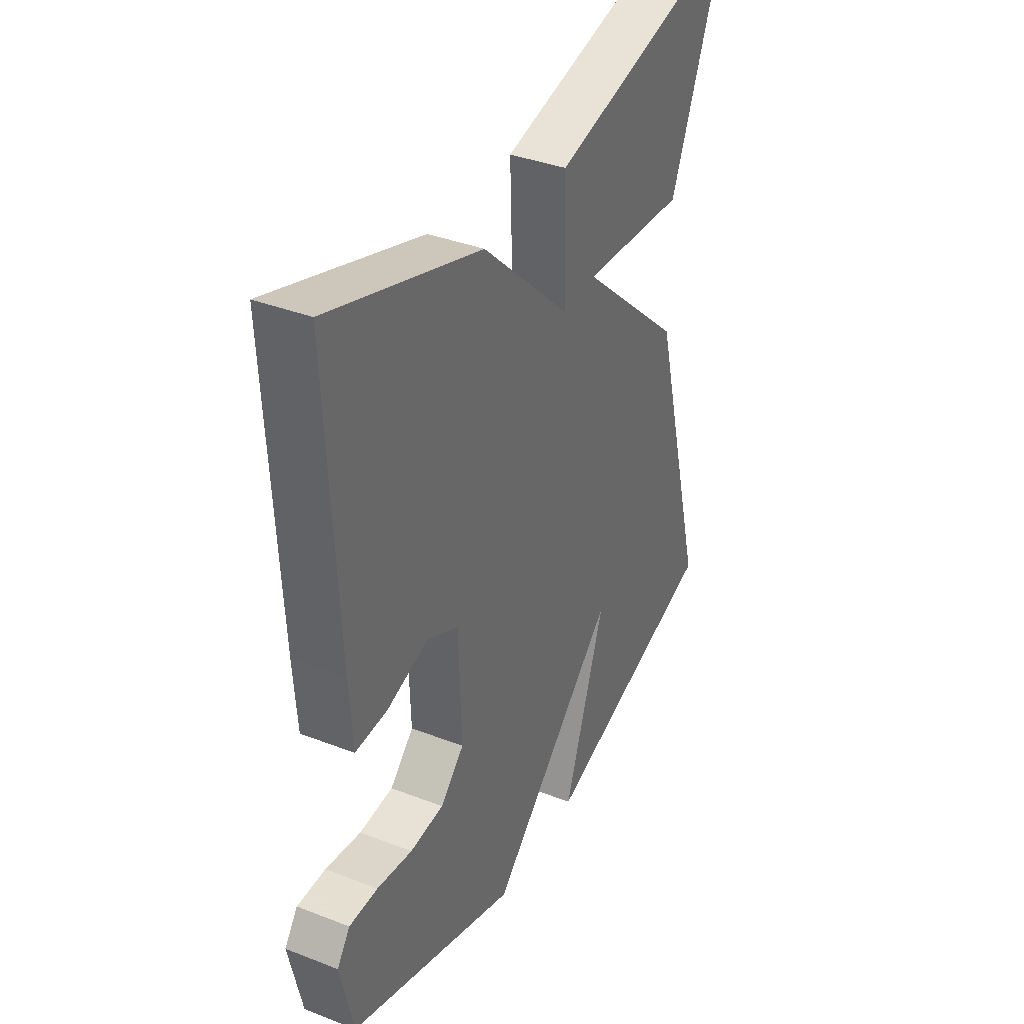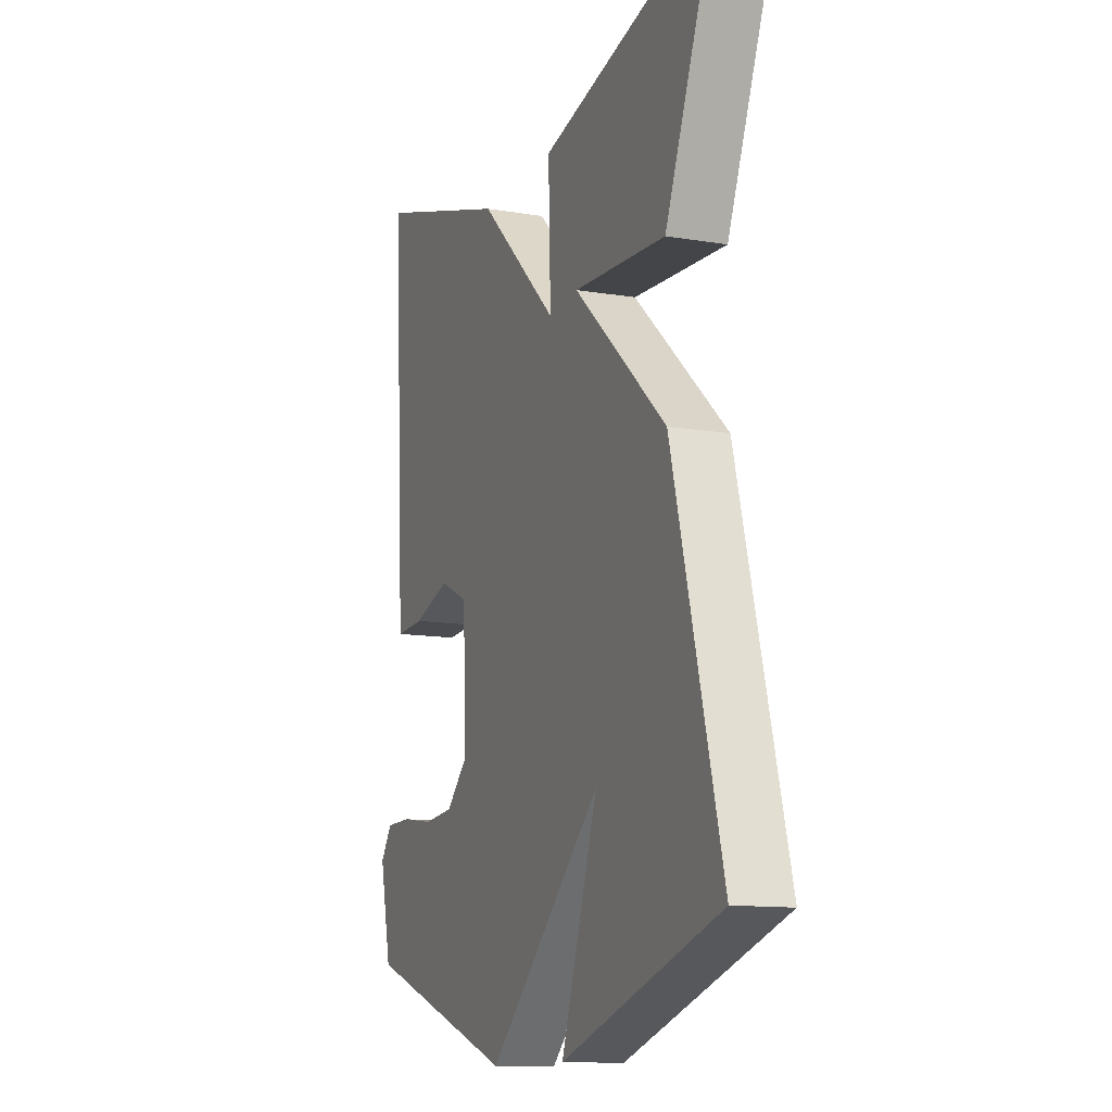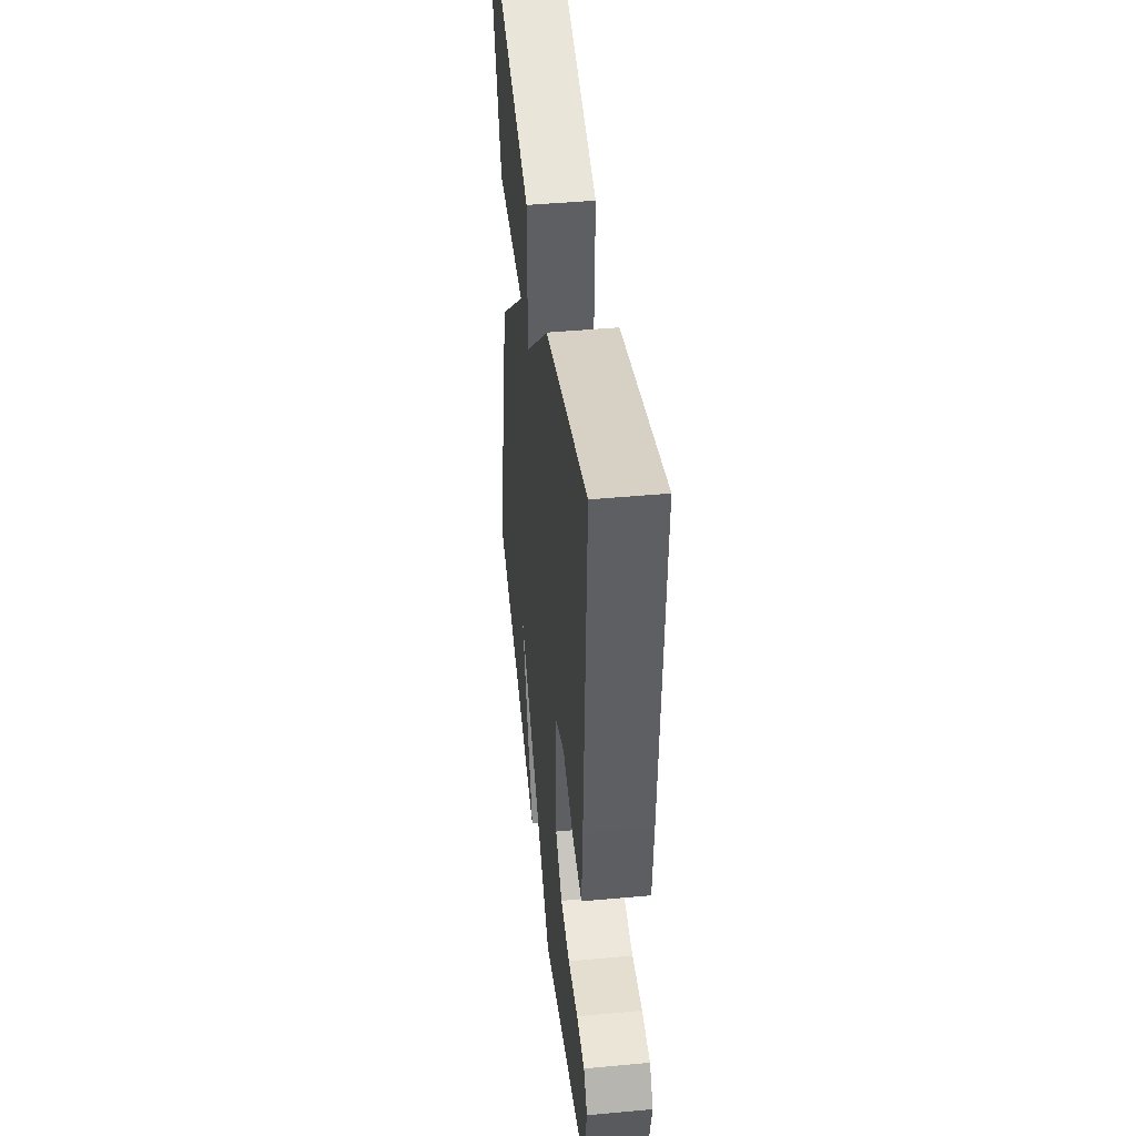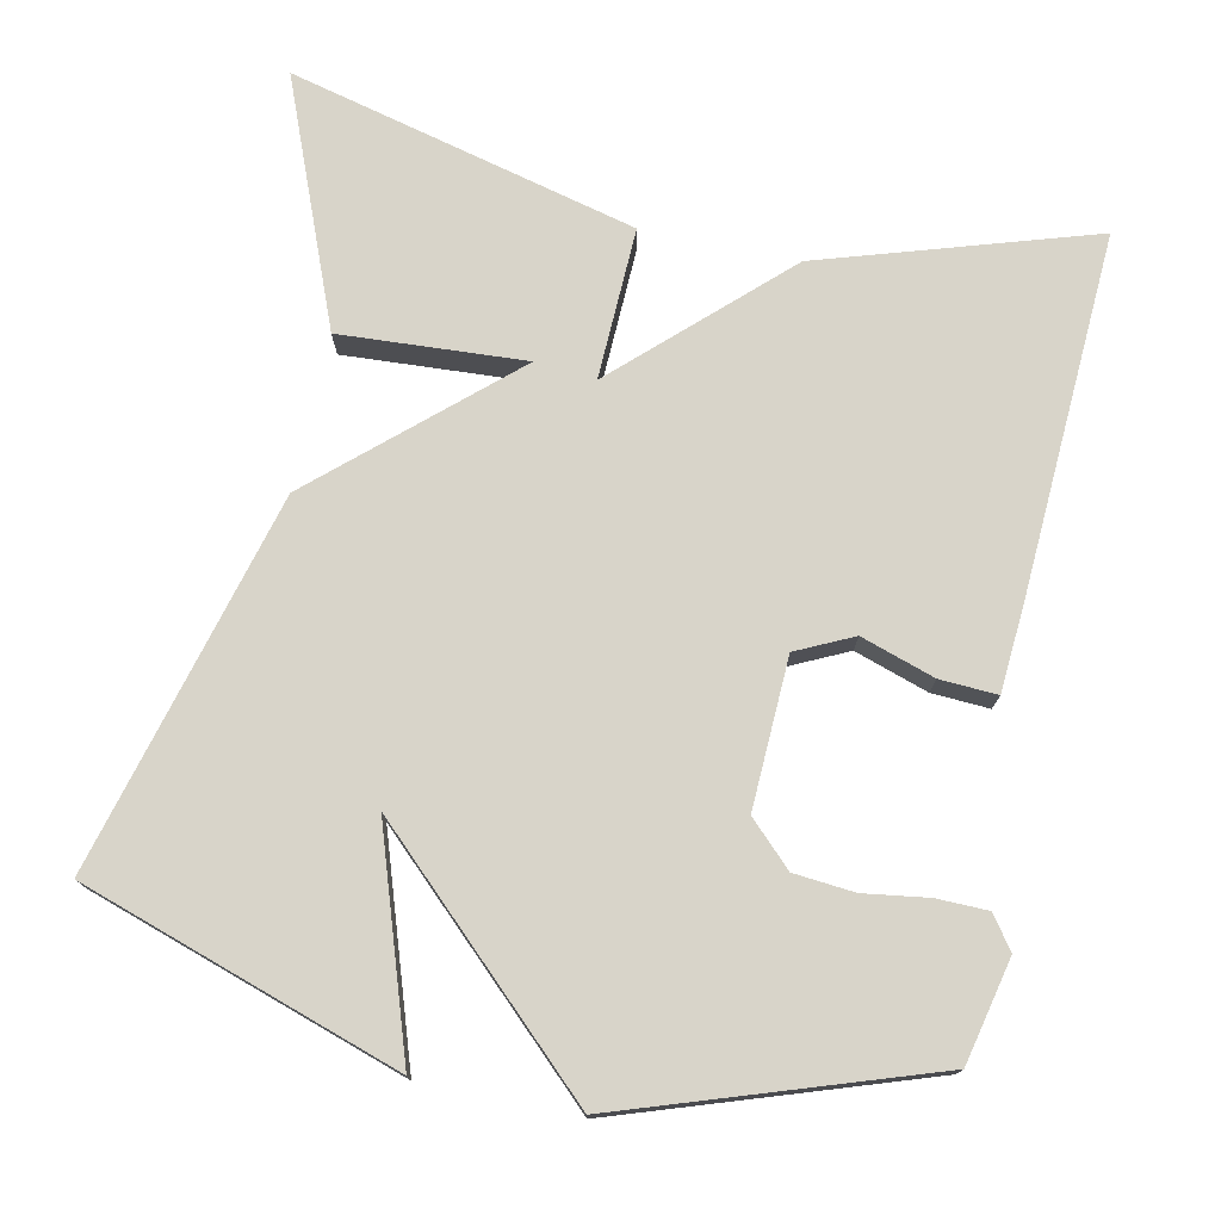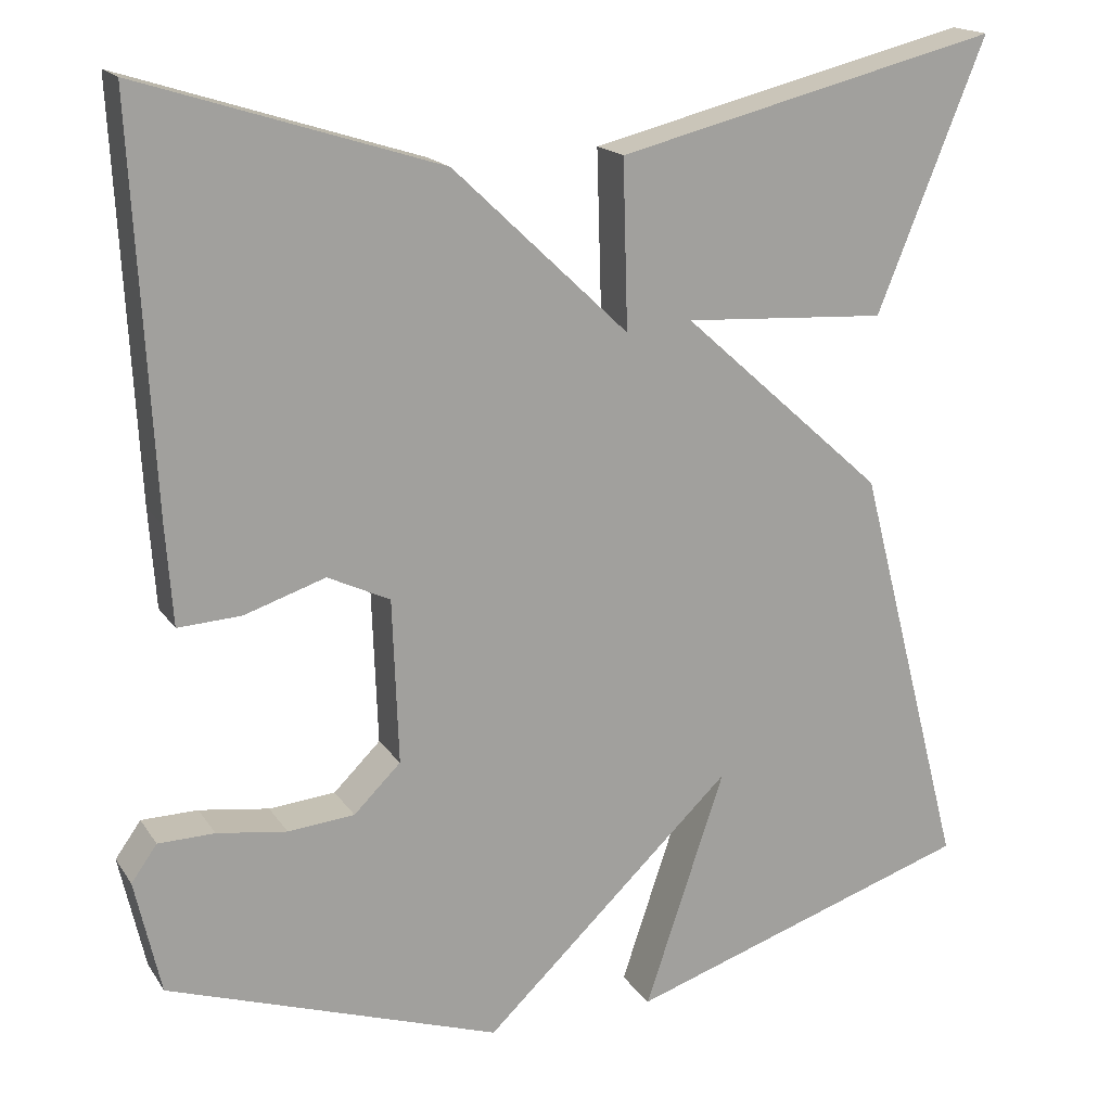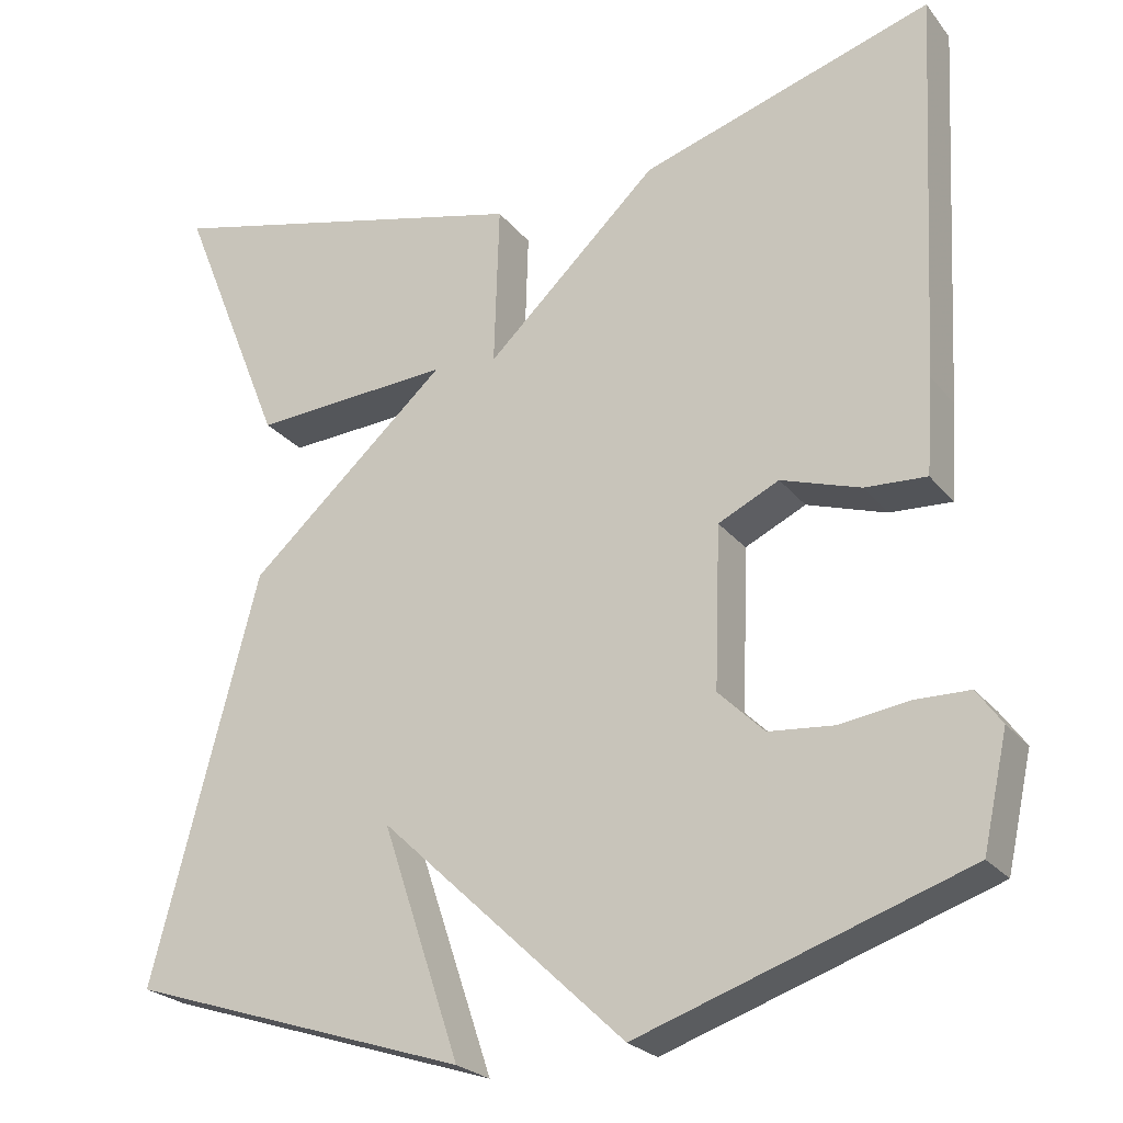
<metadata>
{"format":"obj","ext":"obj","renderer":"f3d","projection":"perspective","resolution":1024,"background":"white","views":[{"elev":36.9,"azim":-63.3,"up":"+Z"},{"elev":-12.2,"azim":68.3,"up":"+Z"},{"elev":45.0,"azim":-96.1,"up":"+Z"},{"elev":75.1,"azim":-168.0,"up":"+Y"},{"elev":17.5,"azim":-23.1,"up":"+Z"},{"elev":-24.2,"azim":-151.4,"up":"+Z"}]}
</metadata>
<code>
v 0.5 0.07 -0.5
v 0.091 0.07 -0.633
v 0.185 0.07 -0.355
v -0.109 0.07 -0.633
v -0.5 0.07 -0.5
v -0.53 0.07 -0.366
v -0.5 0.07 -0.324
v -0.434 0.07 -0.323
v -0.352 0.07 -0.335
v -0.274 0.07 -0.328
v -0.219 0.07 -0.274
v -0.226 0.07 -0.081
v -0.299 0.07 -0.046
v -0.394 0.07 -0.077
v -0.468 0.07 -0.081
v -0.476 0.07 0.034
v -0.5 0.07 0.5
v -0.15 0.07 0.389
v 0.056 0.07 0.193
v 0.05 0.07 0.389
v 0.5 0.07 0.5
v 0.373 0.07 0.185
v 0.134 0.07 0.2
v 0.373 0.07 -0.015
v 0.5 0 -0.5
v 0.091 0 -0.633
v 0.185 0 -0.355
v -0.109 0 -0.633
v -0.5 0 -0.5
v -0.53 0 -0.366
v -0.5 0 -0.324
v -0.434 0 -0.323
v -0.352 0 -0.335
v -0.274 0 -0.328
v -0.219 0 -0.274
v -0.226 0 -0.081
v -0.299 0 -0.046
v -0.394 0 -0.077
v -0.468 0 -0.081
v -0.476 0 0.034
v -0.5 0 0.5
v -0.15 0 0.389
v 0.056 0 0.193
v 0.05 0 0.389
v 0.5 0 0.5
v 0.373 0 0.185
v 0.134 0 0.2
v 0.373 0 -0.015
f 23 24 1
f 20 21 22 23
f 19 20 23
f 19 23 1
f 17 18 19
f 16 17 19
f 15 16 19
f 14 15 19
f 13 14 19
f 12 13 19
f 11 12 19
f 7 8 9
f 6 7 9
f 5 6 9
f 4 5 9
f 3 4 9 10
f 1 2 3
f 19 1 3
f 11 19 3
f 3 10 11
f 25 48 47
f 47 46 45 44
f 47 44 43
f 25 47 43
f 43 42 41
f 43 41 40
f 43 40 39
f 43 39 38
f 43 38 37
f 43 37 36
f 43 36 35
f 33 32 31
f 33 31 30
f 33 30 29
f 33 29 28
f 34 33 28 27
f 27 26 25
f 27 25 43
f 27 43 35
f 35 34 27
f 1 25 26 2
f 2 26 27 3
f 3 27 28 4
f 4 28 29 5
f 5 29 30 6
f 6 30 31 7
f 7 31 32 8
f 8 32 33 9
f 9 33 34 10
f 10 34 35 11
f 11 35 36 12
f 12 36 37 13
f 13 37 38 14
f 14 38 39 15
f 15 39 40 16
f 16 40 41 17
f 17 41 42 18
f 18 42 43 19
f 19 43 44 20
f 20 44 45 21
f 21 45 46 22
f 22 46 47 23
f 23 47 48 24
f 24 48 25 1

</code>
